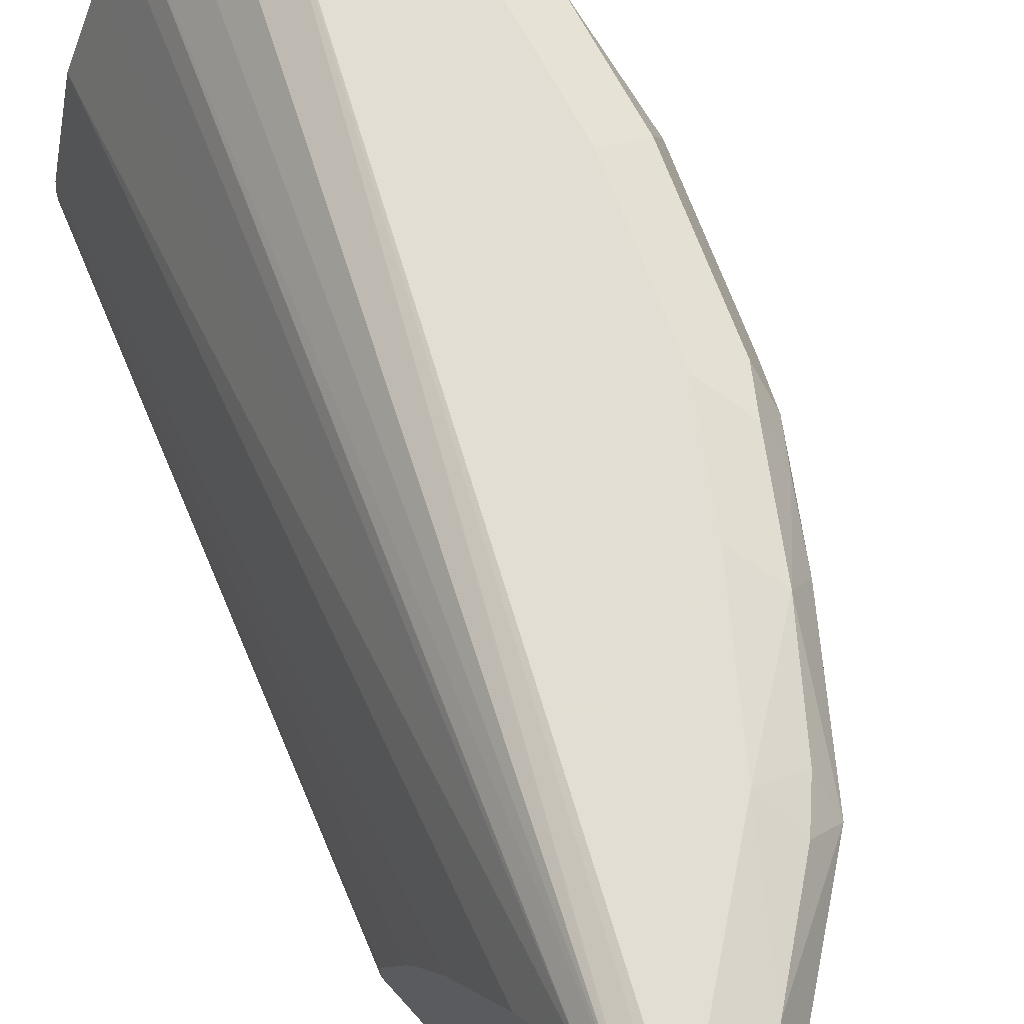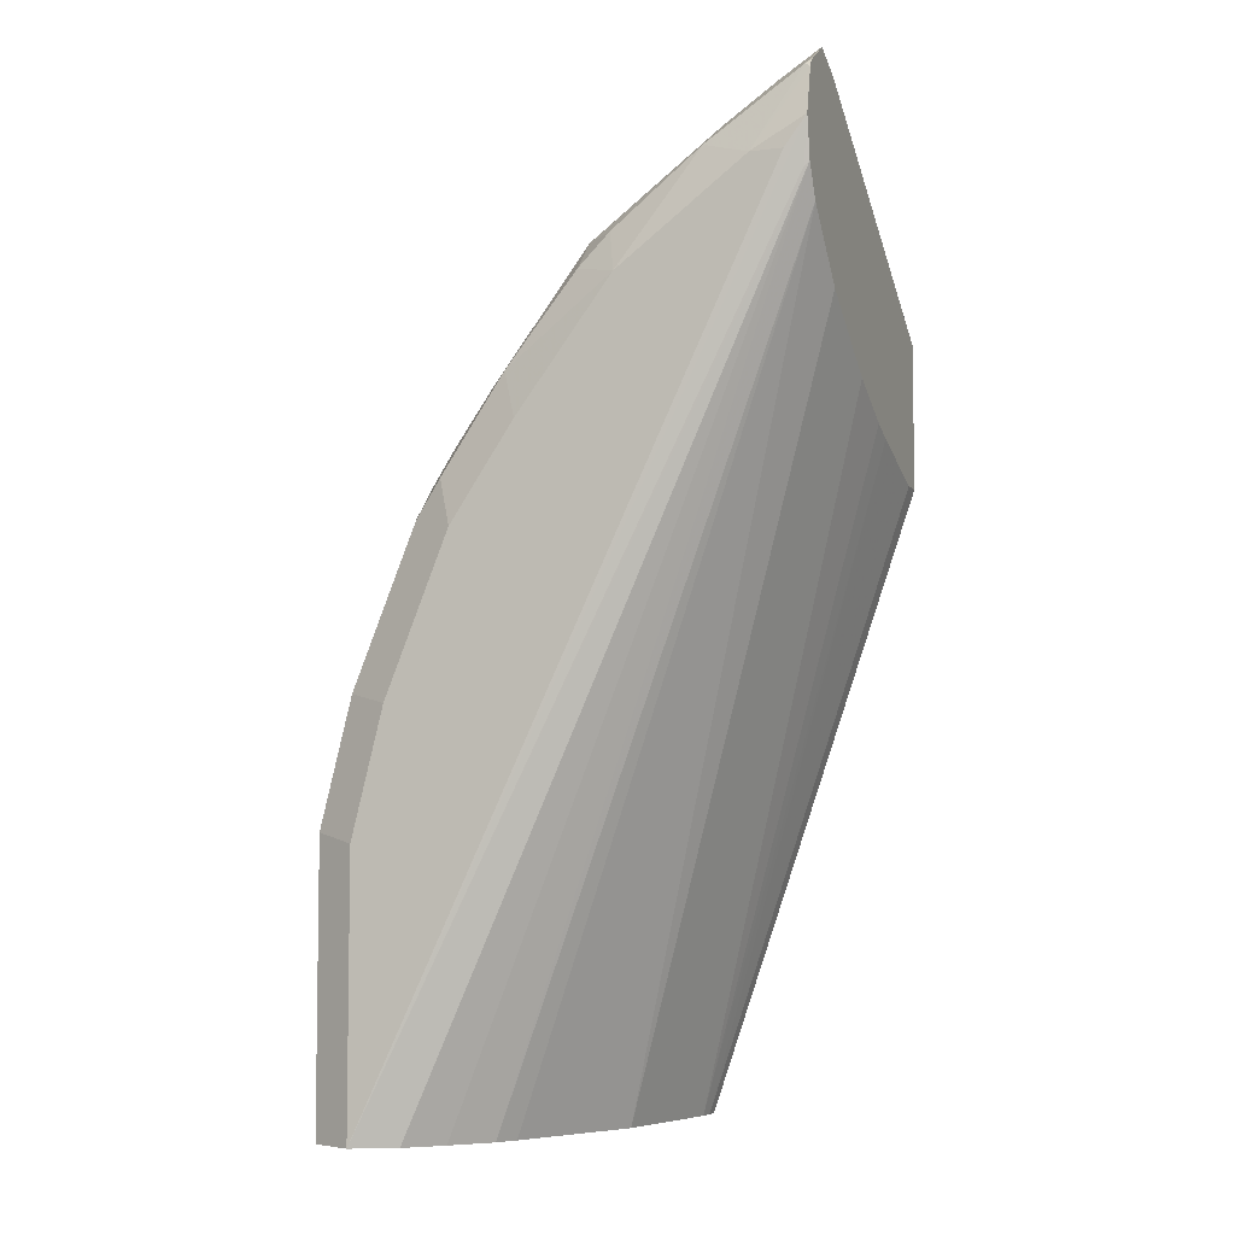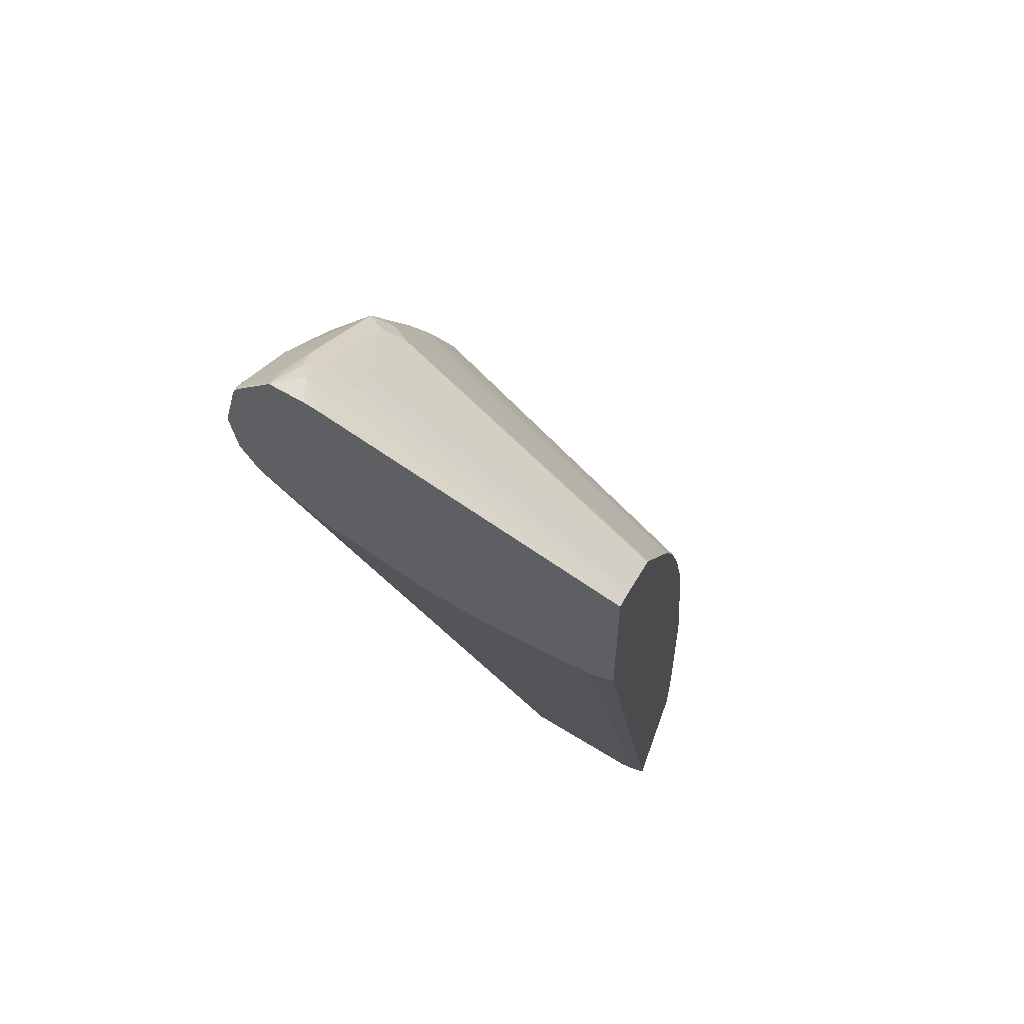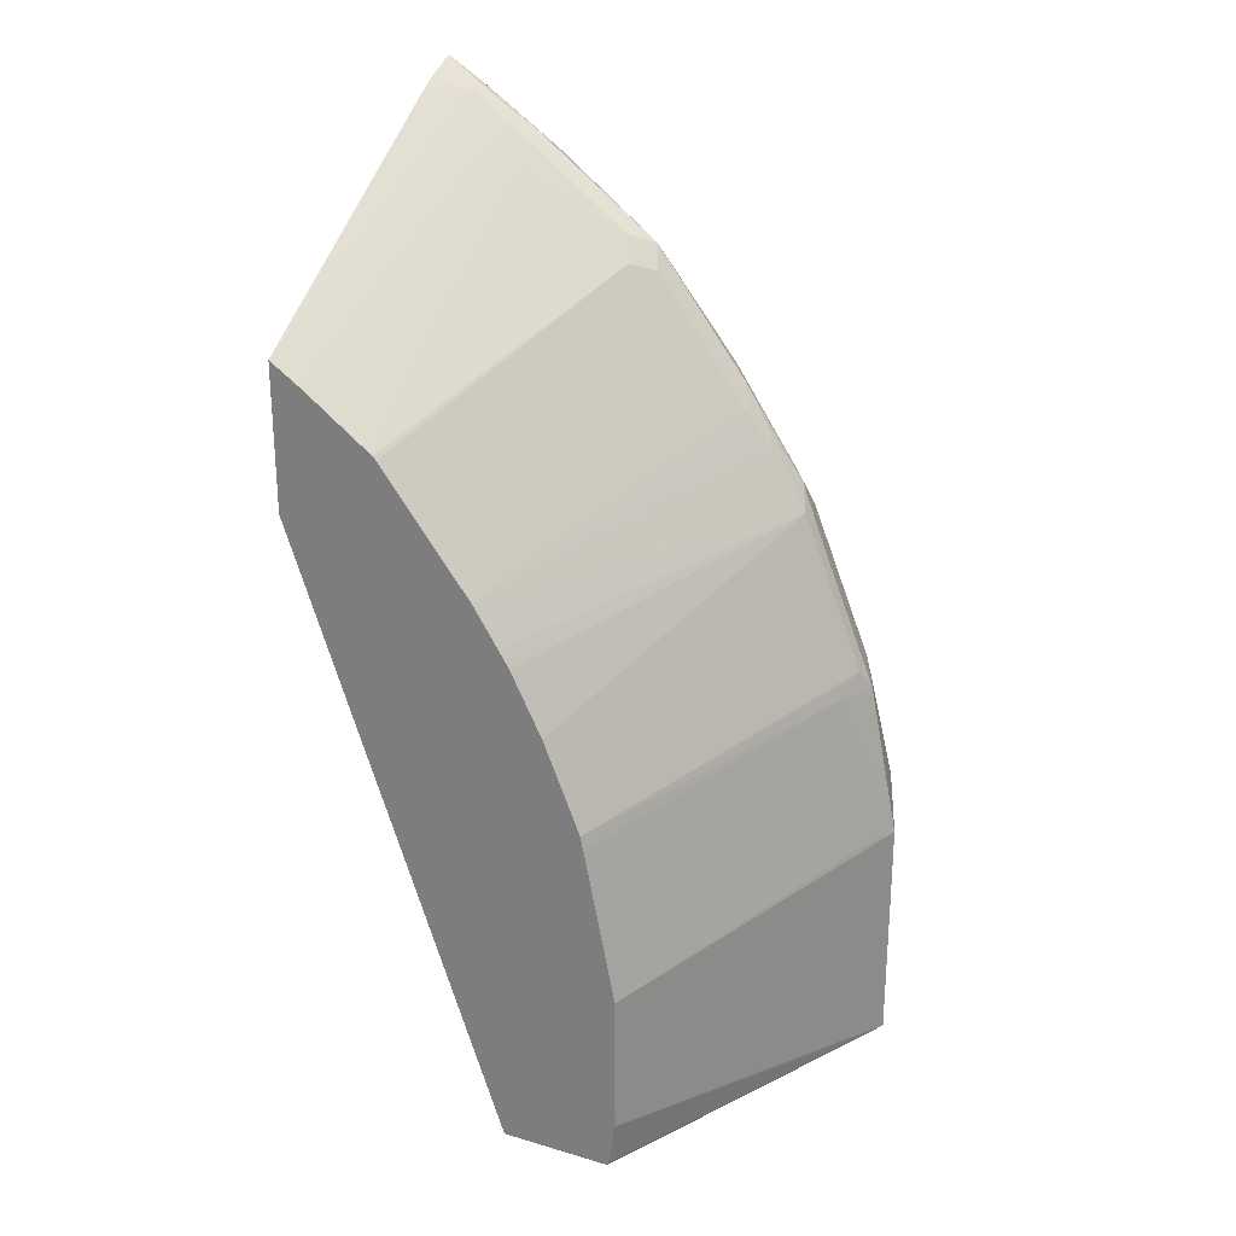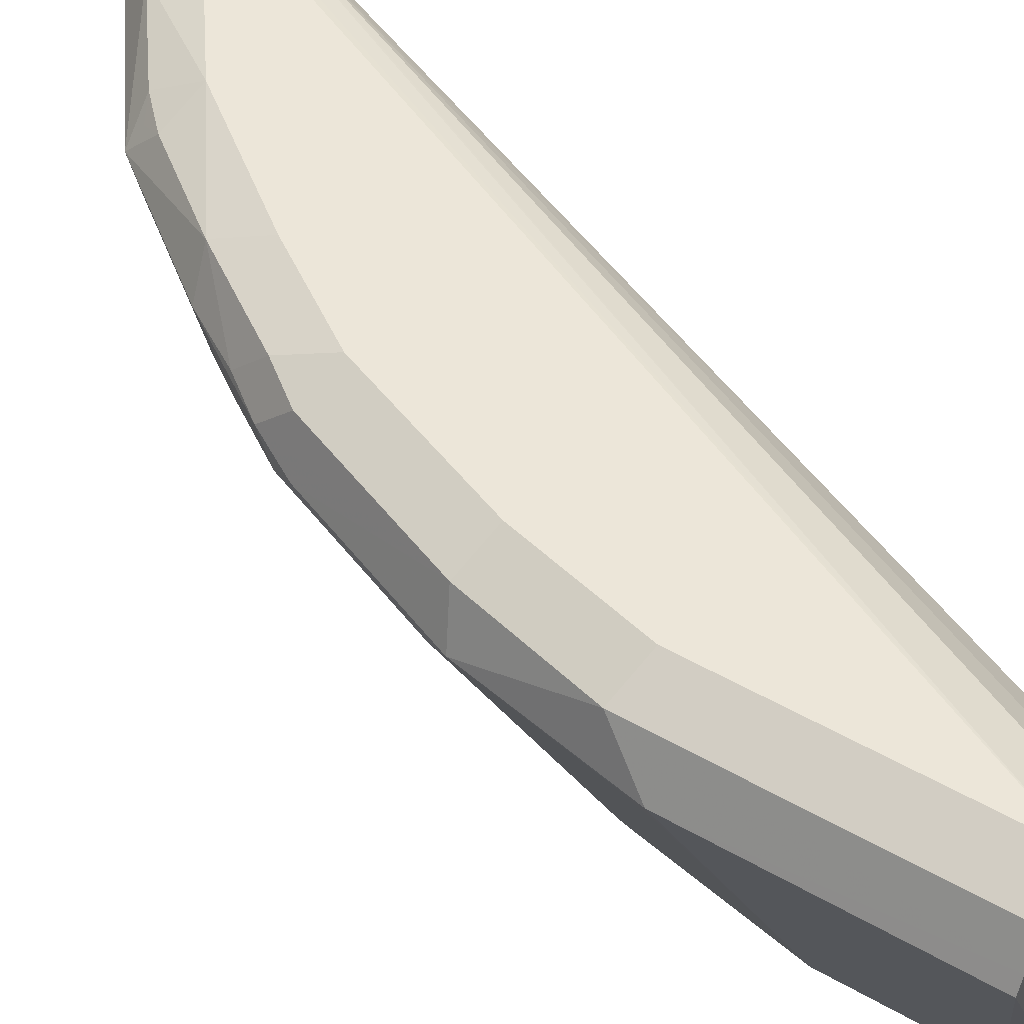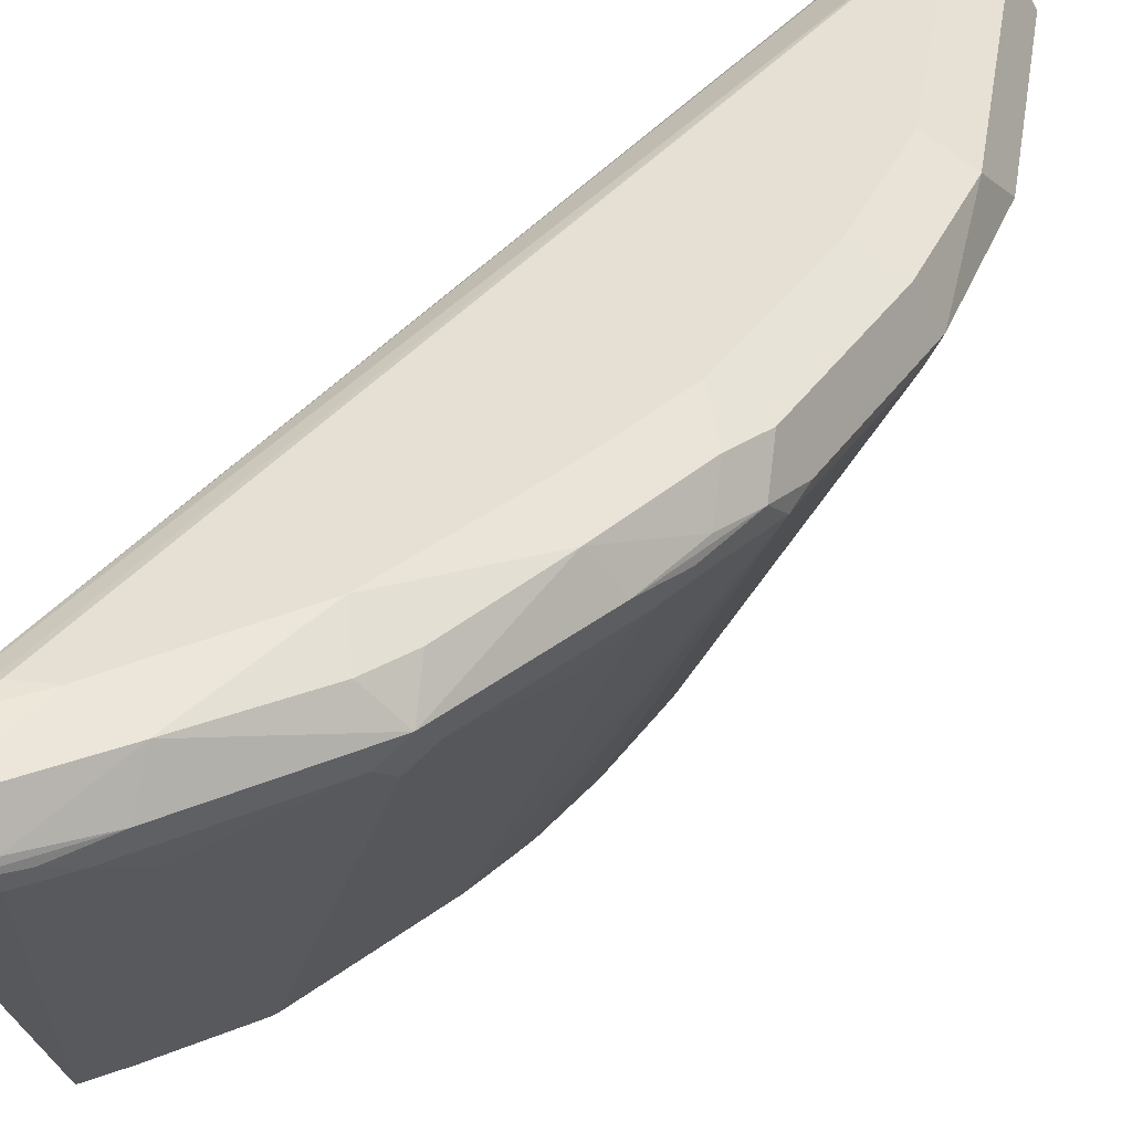
<metadata>
{"format":"obj","ext":"obj","renderer":"f3d","projection":"perspective","resolution":1024,"background":"white","views":[{"elev":67.2,"azim":-41.8,"up":"+Y"},{"elev":-5.9,"azim":-159.7,"up":"+Z"},{"elev":56.5,"azim":-70.5,"up":"+Z"},{"elev":26.0,"azim":25.2,"up":"+Z"},{"elev":49.0,"azim":122.6,"up":"+Y"},{"elev":38.2,"azim":9.1,"up":"+Y"}]}
</metadata>
<code>
v 0.5123 0.7271 0.1983
v 0.5013 0.7492 0.2204
v 0.5068 0.7381 0.2094
v 0.4958 0.7271 0.2809
v 0.5081 0.7251 0.2149
v 0.5013 0.7051 0.1983
v 0.4297 0.5543 0.1742
v 0.5123 0.7271 0.07349
v 0.5086 0.7345 0.07349
v 0.4792 0.7602 0.2149
v 0.4847 0.7492 0.2865
v 0.5013 0.7492 0.07349
v 0.4903 0.7216 0.292
v 0.4903 0.7161 0.2809
v 0.4627 0.7271 0.3636
v 0.4131 0.5543 0.2569
v 0.4847 0.7051 0.2809
v 0.4297 0.5543 0.09917
v 0.5092 0.721 0.07349
v 0.4627 0.7602 0.2809
v 0.4792 0.7602 0.07349
v 0.471 0.7519 0.3058
v 0.4517 0.7492 0.3691
v 0.4517 0.7326 0.3856
v 0.4078 0.5543 0.2737
v 0.4115 0.5543 0.2645
v 0.4875 0.7147 0.2892
v 0.4572 0.7216 0.3746
v 0.4259 0.5543 0.07504
v 0.5013 0.7051 0.07349
v 0.4297 0.7602 0.3636
v 0.4621 0.7516 0.07349
v 0.2535 0.7554 0.5232
v 0.2562 0.7561 0.5205
v 0.2535 0.7591 0.5442
v 0.2644 0.7602 0.5288
v 0.4379 0.7519 0.3883
v 0.4379 0.7354 0.4049
v 0.4187 0.7326 0.4351
v 0.4338 0.7292 0.4131
v 0.3941 0.5543 0.3077
v 0.4379 0.723 0.4049
v 0.3565 0.5543 0.3759
v 0.3718 0.5578 0.3553
v 0.3756 0.5543 0.3455
v 0.3921 0.5543 0.3125
v 0.4254 0.5543 0.07369
v 0.4253 0.5543 0.07349
v 0.3966 0.7602 0.4131
v 0.4572 0.7492 0.07349
v 0.2535 0.7465 0.5066
v 0.4407 0.7326 0.07349
v 0.4238 0.7136 0.07349
v 0.2535 0.7532 0.5675
v 0.281 0.7602 0.5288
v 0.4049 0.7519 0.4379
v 0.3691 0.7326 0.5012
v 0.3746 0.7216 0.4902
v 0.4241 0.7216 0.4242
v 0.3705 0.5543 0.3539
v 0.4049 0.7065 0.4379
v 0.3087 0.5543 0.4389
v 0.3663 0.5543 0.07349
v 0.3471 0.7602 0.4792
v 0.2535 0.7299 0.4901
v 0.4174 0.7026 0.07349
v 0.4046 0.677 0.07349
v 0.3838 0.6354 0.07349
v 0.2535 0.7519 0.5701
v 0.2562 0.7519 0.5701
v 0.3058 0.7519 0.537
v 0.3691 0.7492 0.4847
v 0.3636 0.7437 0.4957
v 0.3526 0.7492 0.5012
v 0.303 0.7326 0.5508
v 0.3581 0.7216 0.5068
v 0.3636 0.7106 0.4957
v 0.3085 0.5564 0.4406
v 0.3067 0.5543 0.4409
v 0.3663 0.5619 0.07349
v 0.2535 0.5543 0.4019
v 0.2535 0.7134 0.4736
v 0.3673 0.5693 0.07349
v 0.2535 0.6638 0.4405
v 0.2535 0.7493 0.5728
v 0.2535 0.7326 0.5838
v 0.2727 0.7354 0.5701
v 0.281 0.7292 0.566
v 0.292 0.7216 0.5563
v 0.3058 0.7065 0.537
v 0.2699 0.5543 0.4682
v 0.2535 0.5671 0.4019
v 0.2535 0.6169 0.4185
v 0.2535 0.5543 0.4794
v 0.2535 0.6308 0.424
v 0.2535 0.7155 0.577
v 0.2727 0.723 0.5701
v 0.2535 0.7078 0.5728
f 1 2 3
f 35 55 36
f 37 56 38
f 38 56 39
f 39 56 57
f 39 57 58
f 39 58 59
f 39 59 40
f 40 59 42
f 42 59 43
f 35 54 55
f 43 60 44
f 43 61 62
f 44 60 45
f 49 64 56
f 51 53 66
f 51 66 67
f 51 67 68
f 51 68 65
f 54 69 70
f 54 70 55
f 43 59 61
f 55 70 71
f 33 53 51
f 33 50 52
f 30 47 48
f 31 49 56
f 31 56 37
f 32 50 33
f 33 51 65
f 33 65 82
f 33 82 84
f 33 84 95
f 33 95 93
f 33 52 53
f 33 93 92
f 33 81 94
f 33 94 98
f 33 98 96
f 33 96 86
f 33 86 85
f 33 85 69
f 33 69 54
f 33 54 35
f 33 35 34
f 33 92 81
f 55 71 64
f 56 64 72
f 56 72 57
f 75 87 86
f 75 86 88
f 75 88 89
f 75 89 76
f 76 89 90
f 76 90 77
f 77 90 79
f 77 79 78
f 79 90 91
f 72 74 73
f 80 92 93
f 83 93 95
f 83 95 84
f 86 96 97
f 86 97 88
f 89 97 94
f 89 94 91
f 89 91 90
f 94 97 98
f 96 98 97
f 80 93 83
f 71 87 75
f 70 87 71
f 70 86 87
f 57 72 73
f 57 73 74
f 57 74 71
f 57 71 75
f 57 75 76
f 57 76 58
f 58 76 77
f 58 77 61
f 58 61 59
f 61 77 62
f 62 77 78
f 62 78 79
f 63 81 92
f 63 92 80
f 64 71 74
f 64 74 72
f 65 68 82
f 68 83 84
f 68 84 82
f 69 85 70
f 70 85 86
f 29 47 30
f 28 46 41
f 88 97 89
f 28 44 45
f 7 25 41
f 7 41 46
f 7 46 45
f 7 45 60
f 7 60 43
f 7 43 62
f 7 62 79
f 7 79 91
f 7 91 94
f 7 26 25
f 7 94 81
f 7 63 48
f 7 48 47
f 7 47 29
f 7 29 18
f 8 18 19
f 8 19 30
f 8 30 48
f 8 48 63
f 8 63 80
f 7 81 63
f 8 80 83
f 7 16 26
f 5 14 17
f 28 45 46
f 1 3 4
f 1 4 5
f 1 5 6
f 1 6 7
f 1 7 18
f 1 18 8
f 1 8 9
f 1 9 2
f 5 17 16
f 2 10 11
f 2 4 3
f 2 9 12
f 2 12 21
f 2 21 10
f 4 13 14
f 4 11 15
f 4 15 13
f 5 16 7
f 5 7 6
f 2 11 4
f 8 83 68
f 4 14 5
f 8 67 66
f 15 24 28
f 16 17 26
f 17 27 26
f 18 29 30
f 18 30 19
f 20 31 22
f 21 32 33
f 21 33 34
f 21 34 35
f 13 28 25
f 21 35 36
f 23 38 24
f 24 38 39
f 24 39 40
f 24 40 28
f 25 28 41
f 28 40 42
f 28 42 43
f 8 68 67
f 28 43 44
f 22 31 37
f 13 15 28
f 23 37 38
f 13 27 17
f 8 53 52
f 8 52 50
f 8 50 32
f 8 32 21
f 8 21 12
f 8 12 9
f 10 20 11
f 10 21 36
f 8 66 53
f 10 55 64
f 10 36 55
f 10 49 31
f 10 31 20
f 11 20 22
f 11 22 37
f 11 37 23
f 11 23 24
f 11 24 15
f 13 25 26
f 13 26 27
f 10 64 49
f 13 17 14

</code>
